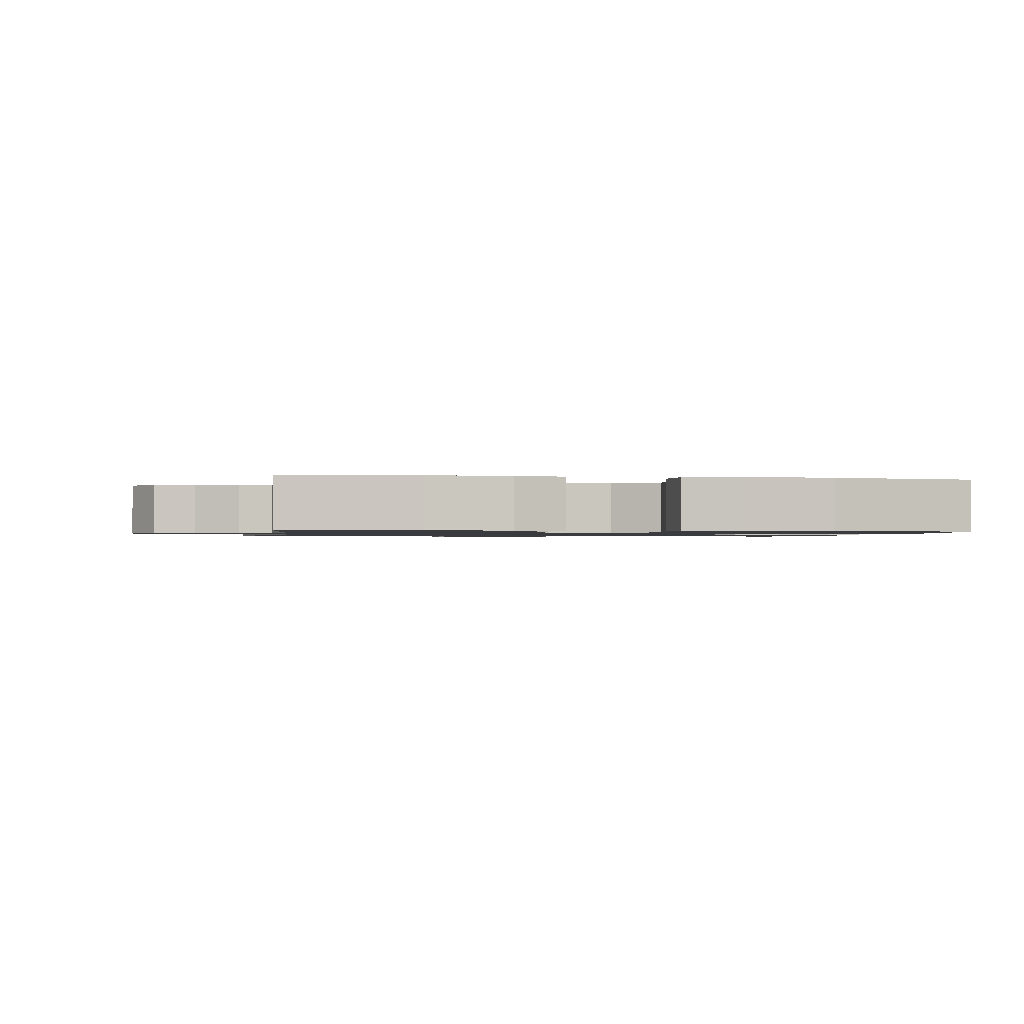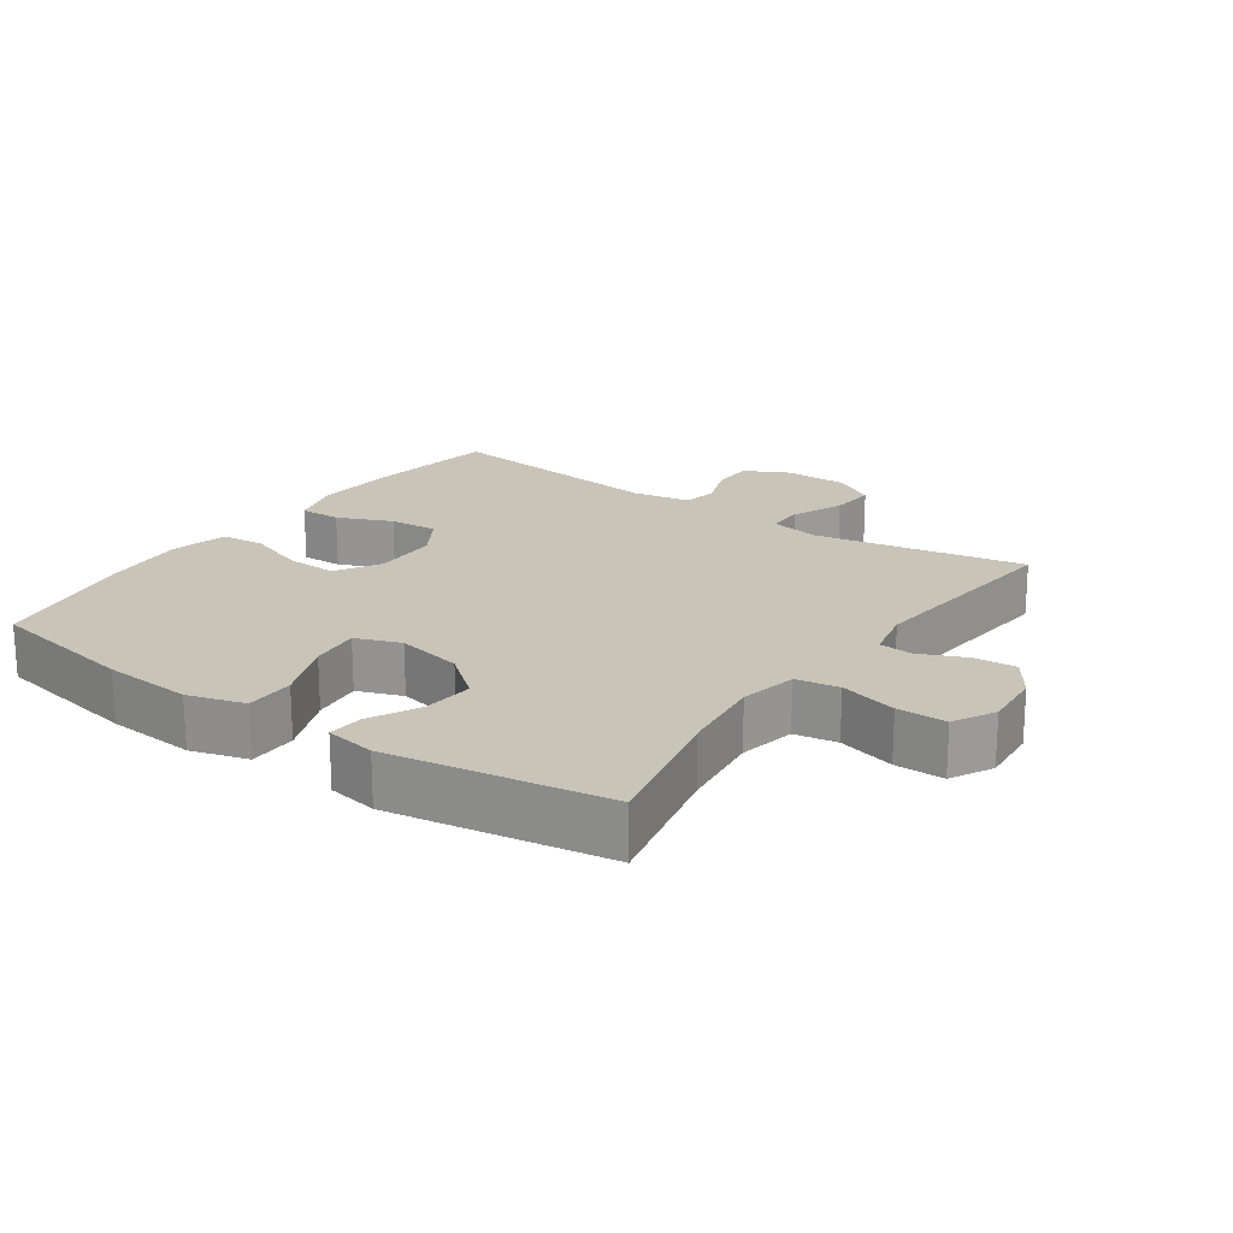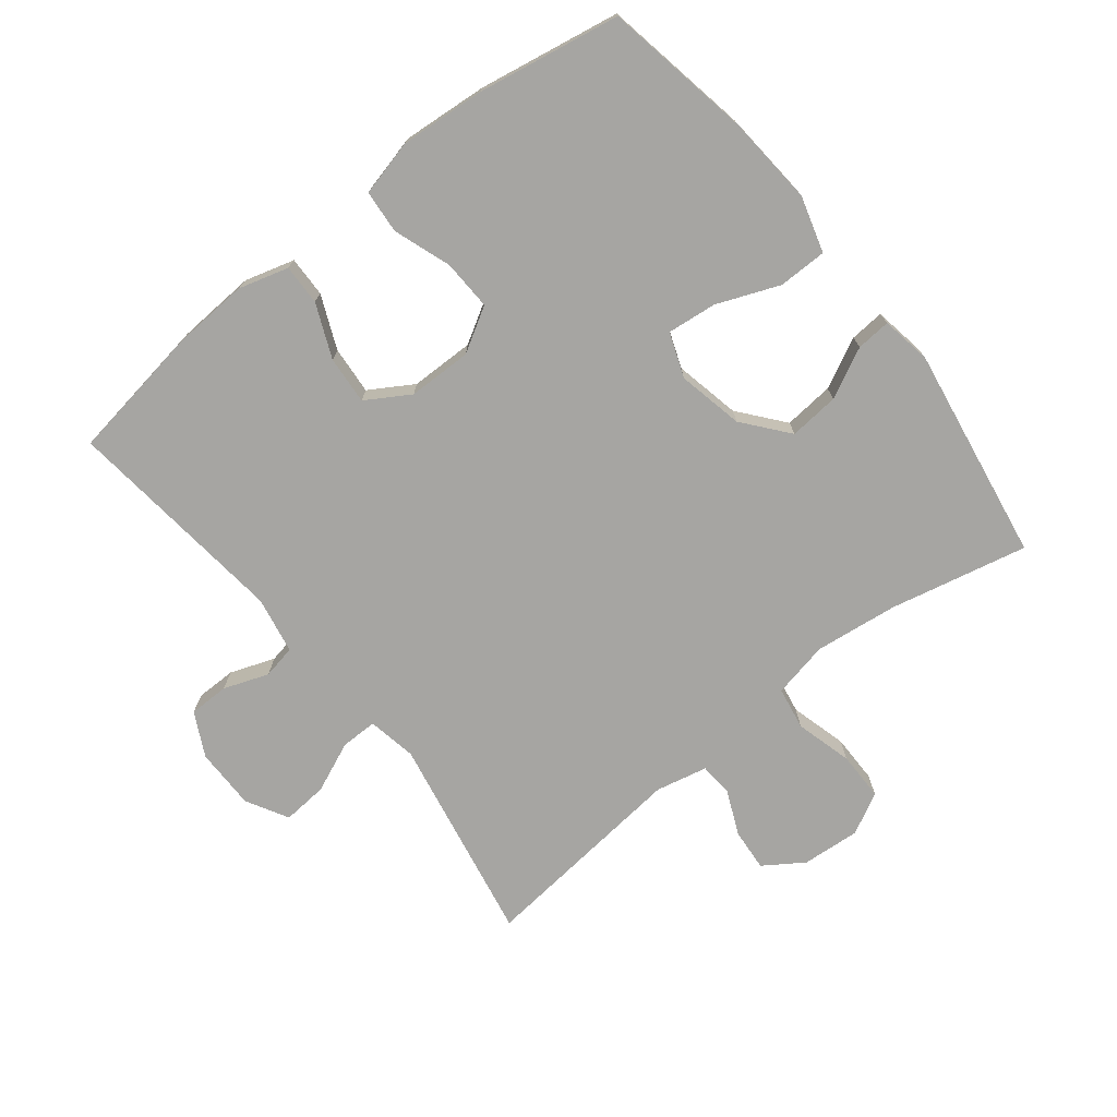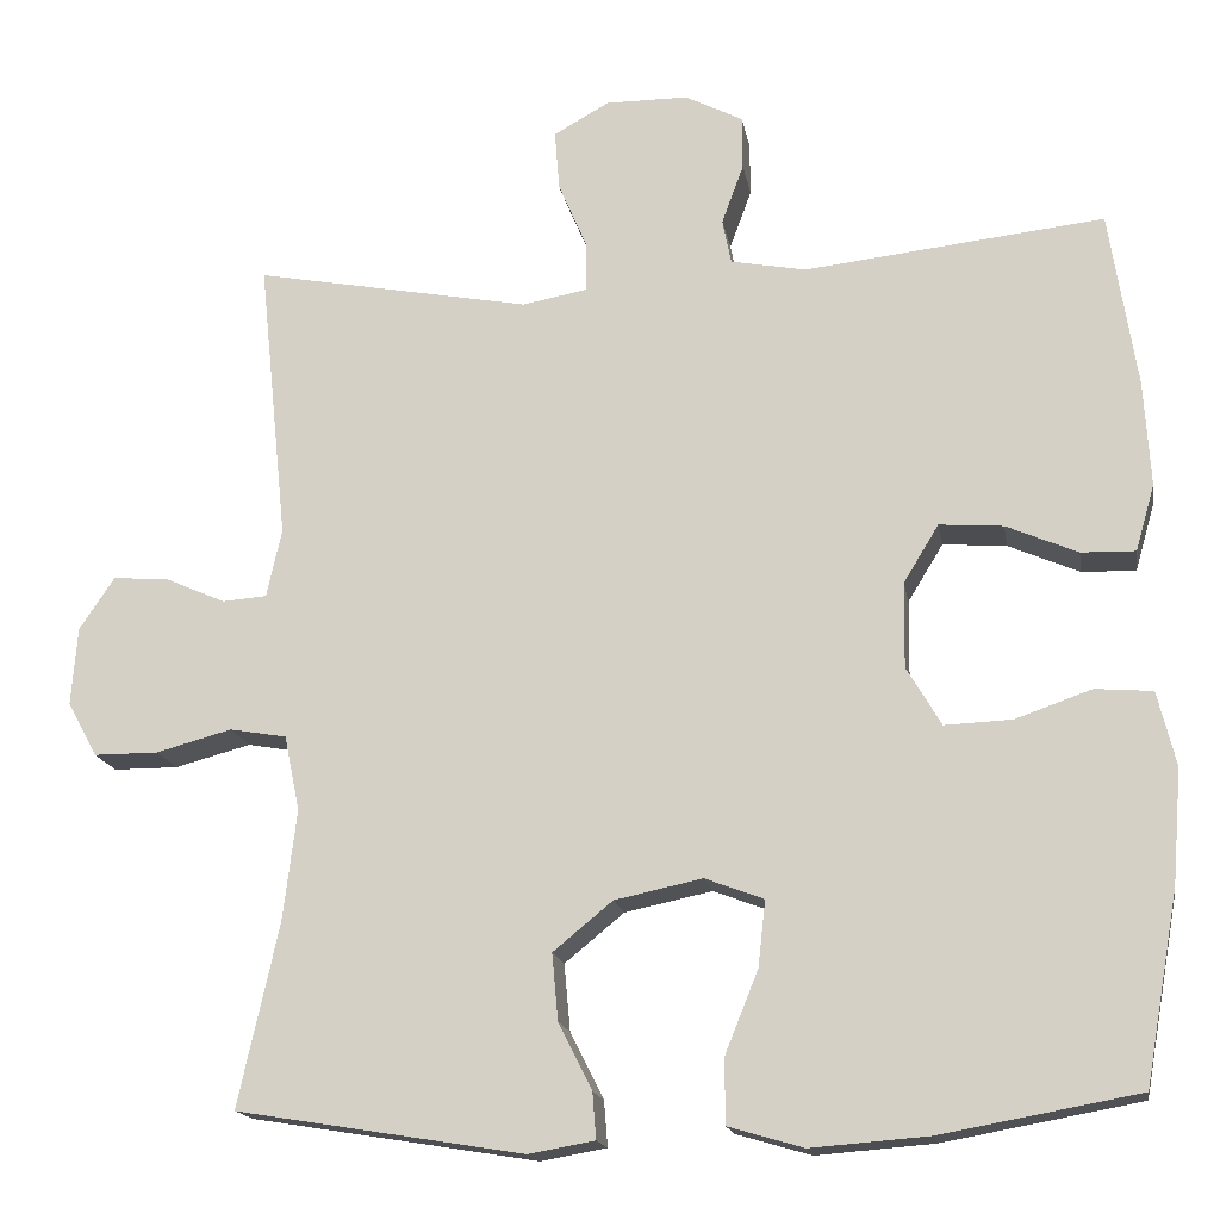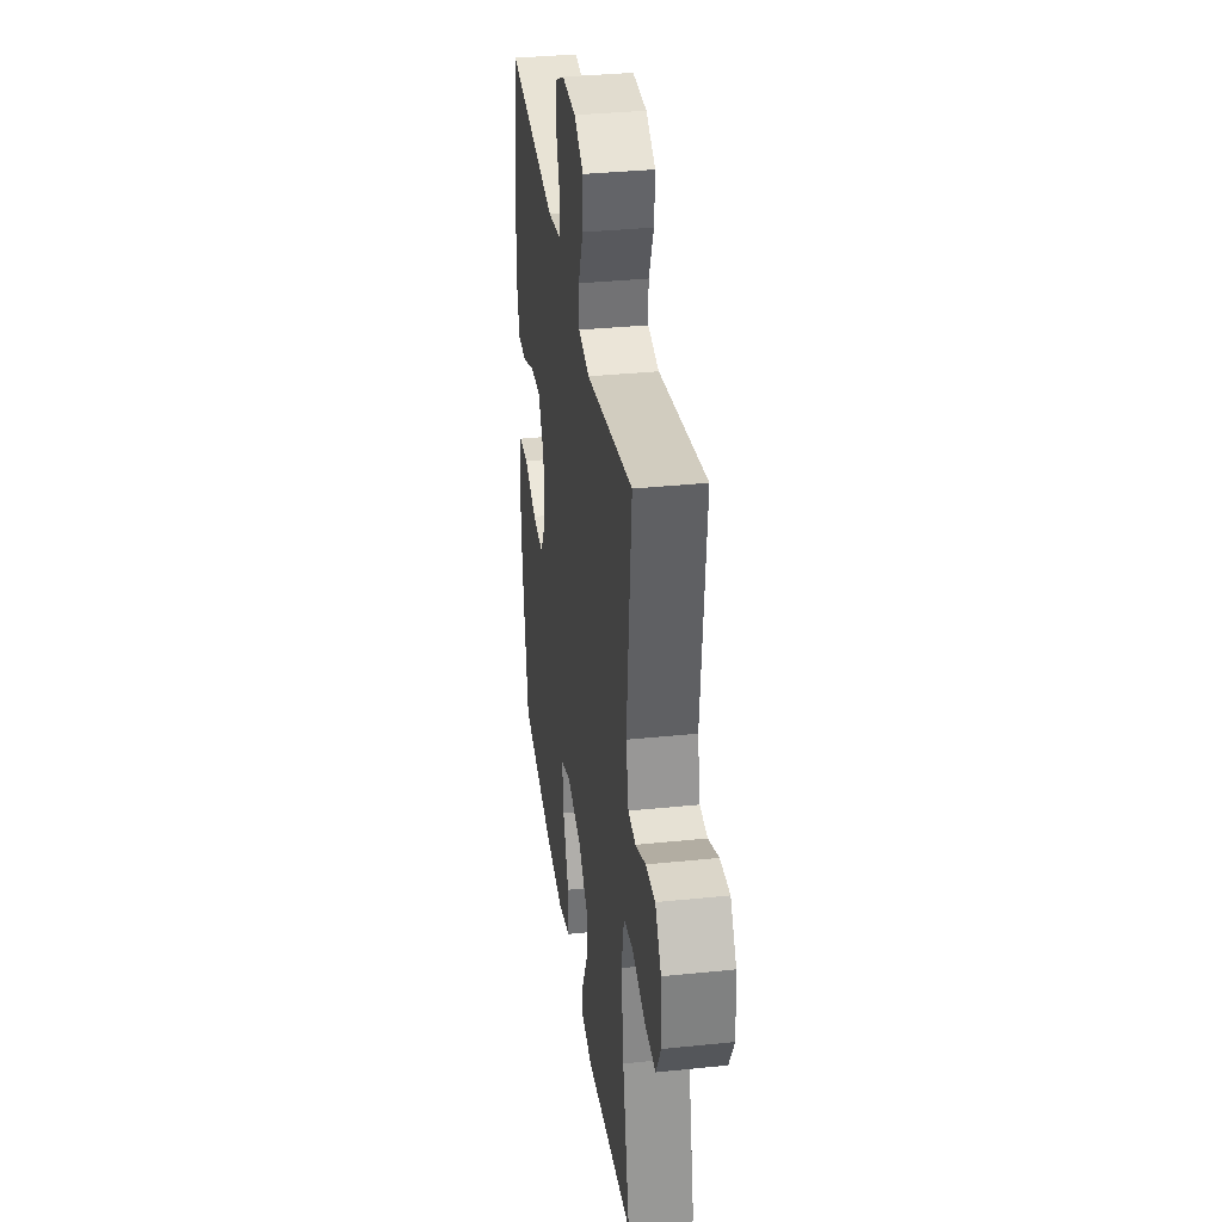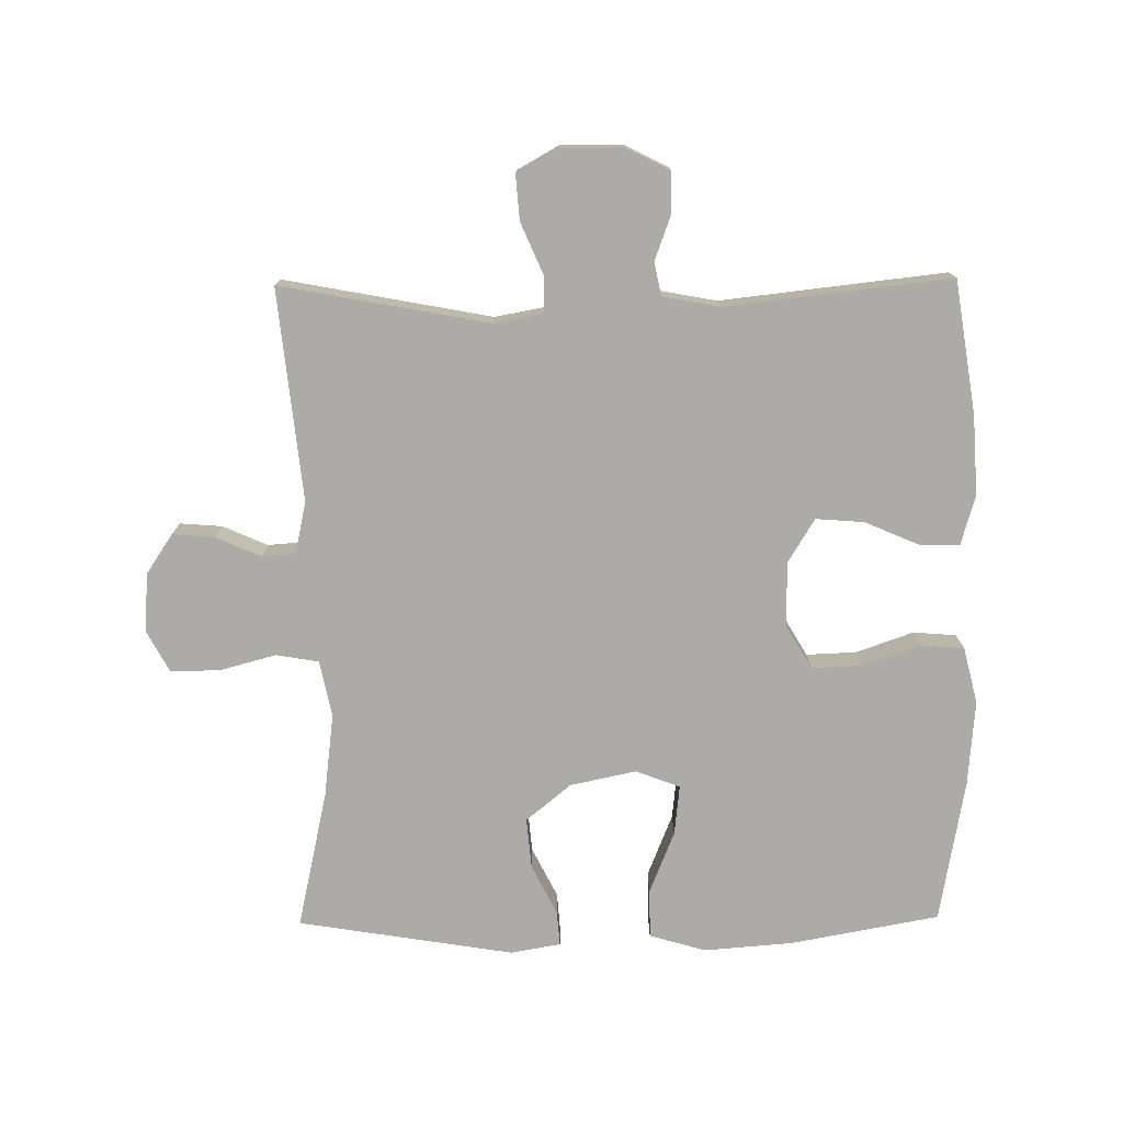
<metadata>
{"format":"obj","ext":"obj","renderer":"f3d","projection":"perspective","resolution":1024,"background":"white","views":[{"elev":-1.1,"azim":80.2,"up":"+Y"},{"elev":20.1,"azim":-145.0,"up":"+Y"},{"elev":-73.8,"azim":128.4,"up":"+Y"},{"elev":-16.4,"azim":9.6,"up":"+Z"},{"elev":34.6,"azim":-97.9,"up":"+Z"},{"elev":-76.5,"azim":0.6,"up":"+Y"}]}
</metadata>
<code>
o path6672
v -0.4502 0.0375 0.1606
v -0.4677 0.0375 0.08121
v -0.519 0.0375 0.07729
v -0.5883 0.0375 0.1077
v -0.6532 0.0375 0.1127
v -0.6939 0.0375 0.05198
v -0.7008 0.0375 -0.03802
v -0.6668 0.0375 -0.1014
v -0.5918 0.0375 -0.1015
v -0.504 0.0375 -0.07781
v -0.4386 0.0375 -0.08917
v -0.4208 0.0375 -0.1758
v -0.4365 0.0375 -0.3039
v -0.4836 0.0375 -0.5157
v -0.152 0.0375 -0.5692
v -0.07542 0.0375 -0.5558
v -0.07953 0.0375 -0.5025
v -0.1182 0.0375 -0.4256
v -0.1252 0.0375 -0.3483
v -0.05624 0.0375 -0.2919
v 0.04504 0.0375 -0.2704
v 0.113 0.0375 -0.2961
v 0.1045 0.0375 -0.3724
v 0.06607 0.0375 -0.468
v 0.06646 0.0375 -0.543
v 0.1534 0.0375 -0.5683
v 0.2894 0.0375 -0.5575
v 0.5181 0.0375 -0.5157
v 0.5572 0.0375 -0.296
v 0.5679 0.0375 -0.1644
v 0.5466 0.0375 -0.07823
v 0.48 0.0375 -0.07289
v 0.3917 0.0375 -0.104
v 0.3141 0.0375 -0.1071
v 0.274 0.0375 -0.03905
v 0.2753 0.0375 0.05941
v 0.3161 0.0375 0.1263
v 0.3899 0.0375 0.1206
v 0.4725 0.0375 0.08514
v 0.5351 0.0375 0.08357
v 0.5571 0.0375 0.1602
v 0.5499 0.0375 0.2815
v 0.5181 0.0375 0.4862
v 0.1718 0.0375 0.4472
v 0.08437 0.0375 0.4635
v 0.07426 0.0375 0.5149
v 0.09953 0.0375 0.5839
v 0.09914 0.0375 0.6458
v 0.03202 0.0375 0.6798
v -0.06302 0.0375 0.68
v -0.1272 0.0375 0.644
v -0.1218 0.0375 0.5747
v -0.08819 0.0375 0.4969
v -0.08799 0.0375 0.4403
v -0.1638 0.0375 0.4264
v -0.4836 0.0375 0.4862
v -0.4502 -0.0375 0.1606
v -0.4677 -0.0375 0.08121
v -0.519 -0.0375 0.07729
v -0.5883 -0.0375 0.1077
v -0.6532 -0.0375 0.1127
v -0.6939 -0.0375 0.05198
v -0.7008 -0.0375 -0.03802
v -0.6668 -0.0375 -0.1014
v -0.5918 -0.0375 -0.1015
v -0.504 -0.0375 -0.07781
v -0.4386 -0.0375 -0.08917
v -0.4208 -0.0375 -0.1758
v -0.4365 -0.0375 -0.3039
v -0.4836 -0.0375 -0.5157
v -0.152 -0.0375 -0.5692
v -0.07542 -0.0375 -0.5558
v -0.07953 -0.0375 -0.5025
v -0.1182 -0.0375 -0.4256
v -0.1252 -0.0375 -0.3483
v -0.05624 -0.0375 -0.2919
v 0.04504 -0.0375 -0.2704
v 0.113 -0.0375 -0.2961
v 0.1045 -0.0375 -0.3724
v 0.06607 -0.0375 -0.468
v 0.06646 -0.0375 -0.543
v 0.1534 -0.0375 -0.5683
v 0.2894 -0.0375 -0.5575
v 0.5181 -0.0375 -0.5157
v 0.5572 -0.0375 -0.296
v 0.5679 -0.0375 -0.1644
v 0.5466 -0.0375 -0.07823
v 0.48 -0.0375 -0.07289
v 0.3917 -0.0375 -0.104
v 0.3141 -0.0375 -0.1071
v 0.274 -0.0375 -0.03905
v 0.2753 -0.0375 0.05941
v 0.3161 -0.0375 0.1263
v 0.3899 -0.0375 0.1206
v 0.4725 -0.0375 0.08514
v 0.5351 -0.0375 0.08357
v 0.5571 -0.0375 0.1602
v 0.5499 -0.0375 0.2815
v 0.5181 -0.0375 0.4862
v 0.1718 -0.0375 0.4472
v 0.08437 -0.0375 0.4635
v 0.07426 -0.0375 0.5149
v 0.09953 -0.0375 0.5839
v 0.09914 -0.0375 0.6458
v 0.03202 -0.0375 0.6798
v -0.06302 -0.0375 0.68
v -0.1272 -0.0375 0.644
v -0.1218 -0.0375 0.5747
v -0.08819 -0.0375 0.4969
v -0.08799 -0.0375 0.4403
v -0.1638 -0.0375 0.4264
v -0.4836 -0.0375 0.4862
v -0.6939 0.0375 0.05198
v -0.7008 0.0375 -0.03802
v -0.6668 0.0375 -0.1014
v -0.6668 0.0375 -0.1014
v -0.6532 0.0375 0.1127
v -0.6532 0.0375 0.1127
v -0.5918 0.0375 -0.1015
v -0.5883 0.0375 0.1077
v -0.504 0.0375 -0.07781
v -0.519 0.0375 0.07729
v -0.4677 0.0375 0.08121
v -0.4677 0.0375 0.08121
v -0.4386 0.0375 -0.08917
v -0.4386 0.0375 -0.08917
v -0.4502 0.0375 0.1606
v -0.4365 0.0375 -0.3039
v -0.4836 0.0375 -0.5157
v -0.4836 0.0375 -0.5157
v -0.4836 0.0375 0.4862
v -0.4836 0.0375 0.4862
v -0.4208 0.0375 -0.1758
v -0.1638 0.0375 0.4264
v -0.152 0.0375 -0.5692
v -0.08799 0.0375 0.4403
v -0.08799 0.0375 0.4403
v -0.1182 0.0375 -0.4256
v -0.1252 0.0375 -0.3483
v -0.07542 0.0375 -0.5558
v -0.07542 0.0375 -0.5558
v -0.06302 0.0375 0.68
v -0.1272 0.0375 0.644
v -0.1272 0.0375 0.644
v -0.1218 0.0375 0.5747
v -0.05624 0.0375 -0.2919
v -0.08819 0.0375 0.4969
v -0.07953 0.0375 -0.5025
v 0.03202 0.0375 0.6798
v 0.04504 0.0375 -0.2704
v 0.09914 0.0375 0.6458
v 0.09914 0.0375 0.6458
v 0.113 0.0375 -0.2961
v 0.113 0.0375 -0.2961
v 0.1045 0.0375 -0.3724
v 0.06607 0.0375 -0.468
v 0.06646 0.0375 -0.543
v 0.06646 0.0375 -0.543
v 0.1534 0.0375 -0.5683
v 0.09953 0.0375 0.5839
v 0.07426 0.0375 0.5149
v 0.08437 0.0375 0.4635
v 0.08437 0.0375 0.4635
v 0.1718 0.0375 0.4472
v 0.2894 0.0375 -0.5575
v 0.274 0.0375 -0.03905
v 0.2753 0.0375 0.05941
v 0.3141 0.0375 -0.1071
v 0.3141 0.0375 -0.1071
v 0.3161 0.0375 0.1263
v 0.3161 0.0375 0.1263
v 0.3917 0.0375 -0.104
v 0.3899 0.0375 0.1206
v 0.4725 0.0375 0.08514
v 0.48 0.0375 -0.07289
v 0.5181 0.0375 0.4862
v 0.5181 0.0375 0.4862
v 0.5351 0.0375 0.08357
v 0.5351 0.0375 0.08357
v 0.5466 0.0375 -0.07823
v 0.5466 0.0375 -0.07823
v 0.5181 0.0375 -0.5157
v 0.5181 0.0375 -0.5157
v 0.5499 0.0375 0.2815
v 0.5571 0.0375 0.1602
v 0.5572 0.0375 -0.296
v 0.5679 0.0375 -0.1644
v -0.6939 -0.0375 0.05198
v -0.7008 -0.0375 -0.03802
v -0.6668 -0.0375 -0.1014
v -0.6668 -0.0375 -0.1014
v -0.6532 -0.0375 0.1127
v -0.6532 -0.0375 0.1127
v -0.5918 -0.0375 -0.1015
v -0.5883 -0.0375 0.1077
v -0.504 -0.0375 -0.07781
v -0.519 -0.0375 0.07729
v -0.4677 -0.0375 0.08121
v -0.4677 -0.0375 0.08121
v -0.4386 -0.0375 -0.08917
v -0.4386 -0.0375 -0.08917
v -0.4502 -0.0375 0.1606
v -0.4365 -0.0375 -0.3039
v -0.4836 -0.0375 -0.5157
v -0.4836 -0.0375 -0.5157
v -0.4836 -0.0375 0.4862
v -0.4836 -0.0375 0.4862
v -0.4208 -0.0375 -0.1758
v -0.1638 -0.0375 0.4264
v -0.152 -0.0375 -0.5692
v -0.08799 -0.0375 0.4403
v -0.08799 -0.0375 0.4403
v -0.1182 -0.0375 -0.4256
v -0.1252 -0.0375 -0.3483
v -0.07542 -0.0375 -0.5558
v -0.07542 -0.0375 -0.5558
v -0.06302 -0.0375 0.68
v -0.1272 -0.0375 0.644
v -0.1272 -0.0375 0.644
v -0.1218 -0.0375 0.5747
v -0.05624 -0.0375 -0.2919
v -0.08819 -0.0375 0.4969
v -0.07953 -0.0375 -0.5025
v 0.03202 -0.0375 0.6798
v 0.04504 -0.0375 -0.2704
v 0.09914 -0.0375 0.6458
v 0.09914 -0.0375 0.6458
v 0.113 -0.0375 -0.2961
v 0.113 -0.0375 -0.2961
v 0.1045 -0.0375 -0.3724
v 0.06607 -0.0375 -0.468
v 0.06646 -0.0375 -0.543
v 0.06646 -0.0375 -0.543
v 0.1534 -0.0375 -0.5683
v 0.09953 -0.0375 0.5839
v 0.07426 -0.0375 0.5149
v 0.08437 -0.0375 0.4635
v 0.08437 -0.0375 0.4635
v 0.1718 -0.0375 0.4472
v 0.2894 -0.0375 -0.5575
v 0.274 -0.0375 -0.03905
v 0.2753 -0.0375 0.05941
v 0.3141 -0.0375 -0.1071
v 0.3141 -0.0375 -0.1071
v 0.3161 -0.0375 0.1263
v 0.3161 -0.0375 0.1263
v 0.3917 -0.0375 -0.104
v 0.3899 -0.0375 0.1206
v 0.4725 -0.0375 0.08514
v 0.48 -0.0375 -0.07289
v 0.5181 -0.0375 0.4862
v 0.5181 -0.0375 0.4862
v 0.5351 -0.0375 0.08357
v 0.5351 -0.0375 0.08357
v 0.5466 -0.0375 -0.07823
v 0.5466 -0.0375 -0.07823
v 0.5181 -0.0375 -0.5157
v 0.5181 -0.0375 -0.5157
v 0.5499 -0.0375 0.2815
v 0.5571 -0.0375 0.1602
v 0.5572 -0.0375 -0.296
v 0.5679 -0.0375 -0.1644
f 250 262 255
f 245 248 259
f 240 261 228
f 188 189 194
f 203 214 208
f 215 223 210
f 197 194 196
f 237 211 242
f 234 231 232
f 195 194 197
f 211 237 222
f 247 262 250
f 211 209 242
f 198 196 200
f 242 225 241
f 208 221 200
f 224 220 236
f 222 236 220
f 247 261 262
f 197 196 198
f 241 228 243
f 234 230 231
f 202 209 206
f 243 261 247
f 240 230 234
f 260 248 249
f 236 222 237
f 204 213 203
f 194 189 190
f 192 188 195
f 237 242 239
f 239 245 259
f 261 243 228
f 208 214 221
f 210 213 204
f 239 242 245
f 260 249 253
f 261 240 257
f 202 200 221
f 203 213 214
f 242 221 225
f 259 248 260
f 228 230 240
f 202 221 209
f 225 228 241
f 188 194 195
f 226 224 235
f 235 224 236
f 198 200 202
f 209 221 242
f 218 220 217
f 217 220 224
f 213 210 223
f 251 239 259
f 6 7 63 62
f 7 116 191 63
f 118 6 62 193
f 8 9 65 64
f 4 5 61 60
f 9 10 66 65
f 3 4 60 59
f 124 3 59 199
f 10 126 201 66
f 1 2 58 57
f 13 130 205 69
f 132 1 57 207
f 11 12 68 67
f 12 13 69 68
f 55 56 112 111
f 14 15 71 70
f 137 55 111 212
f 18 19 75 74
f 15 141 216 71
f 50 144 219 106
f 51 52 108 107
f 19 20 76 75
f 52 53 109 108
f 17 18 74 73
f 16 17 73 72
f 53 54 110 109
f 49 50 106 105
f 20 21 77 76
f 152 49 105 227
f 21 154 229 77
f 23 24 80 79
f 24 158 233 80
f 25 26 82 81
f 47 48 104 103
f 46 47 103 102
f 163 46 102 238
f 44 45 101 100
f 22 23 79 78
f 26 27 83 82
f 35 36 92 91
f 169 35 91 244
f 36 171 246 92
f 33 34 90 89
f 37 38 94 93
f 38 39 95 94
f 32 33 89 88
f 177 44 100 252
f 39 179 254 95
f 181 32 88 256
f 27 183 258 83
f 42 43 99 98
f 41 42 98 97
f 40 41 97 96
f 28 29 85 84
f 30 31 87 86
f 29 30 86 85
f 175 180 187
f 170 184 173
f 165 153 186
f 113 119 114
f 128 133 139
f 140 135 148
f 122 121 119
f 162 167 136
f 159 157 156
f 120 122 119
f 136 147 162
f 172 175 187
f 136 167 134
f 123 125 121
f 167 166 150
f 133 125 146
f 149 161 145
f 147 145 161
f 172 187 186
f 122 123 121
f 166 168 153
f 159 156 155
f 127 131 134
f 168 172 186
f 165 159 155
f 185 174 173
f 161 162 147
f 129 128 138
f 119 115 114
f 117 120 113
f 162 164 167
f 164 184 170
f 186 153 168
f 133 146 139
f 135 129 138
f 164 170 167
f 185 178 174
f 186 182 165
f 127 146 125
f 128 139 138
f 167 150 146
f 184 185 173
f 153 165 155
f 127 134 146
f 150 166 153
f 113 120 119
f 151 160 149
f 160 161 149
f 123 127 125
f 134 167 146
f 143 142 145
f 142 149 145
f 138 148 135
f 176 184 164

</code>
